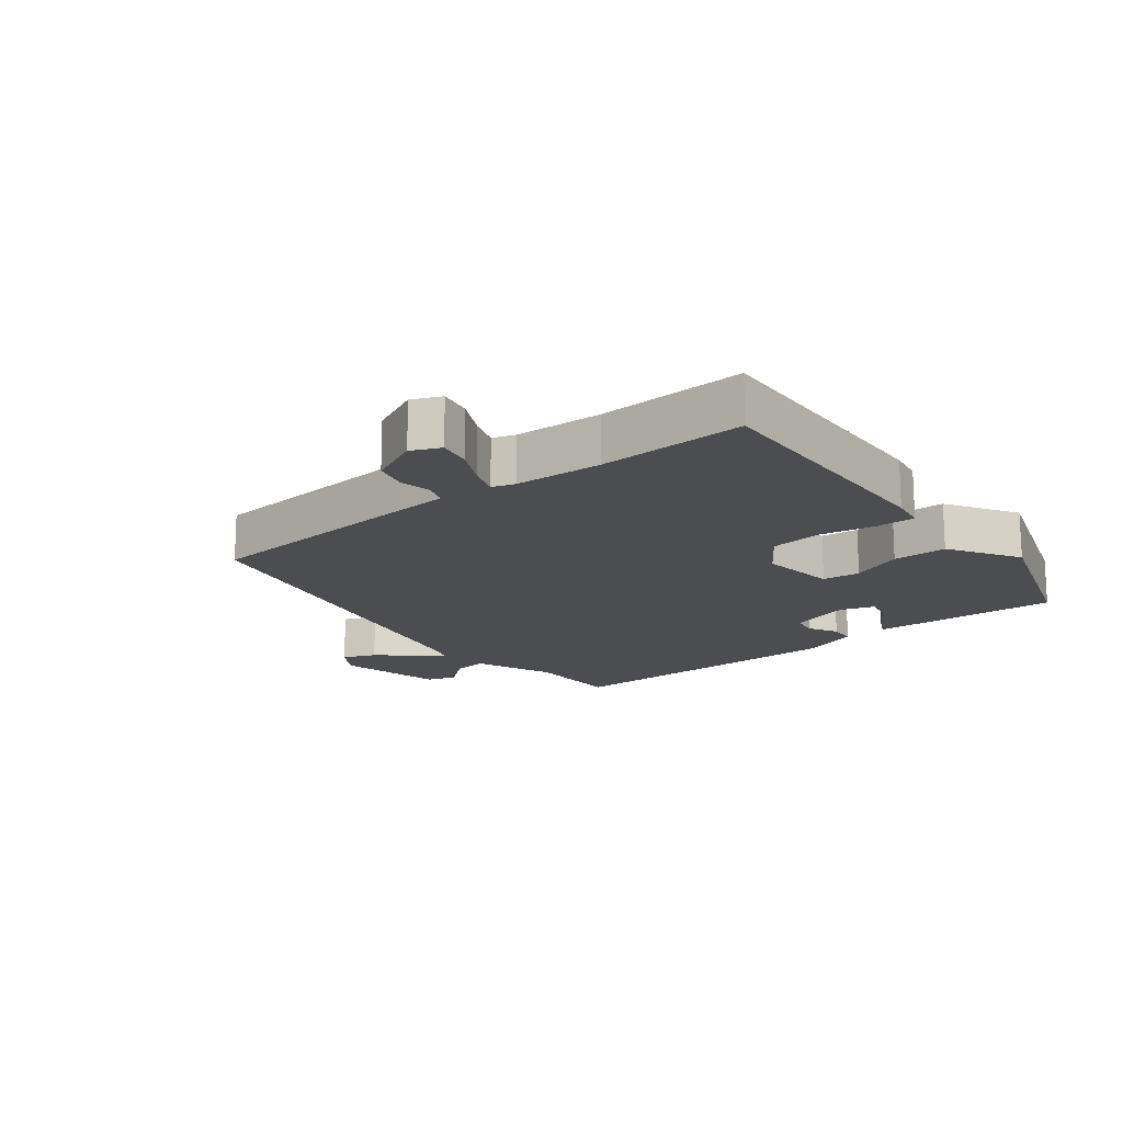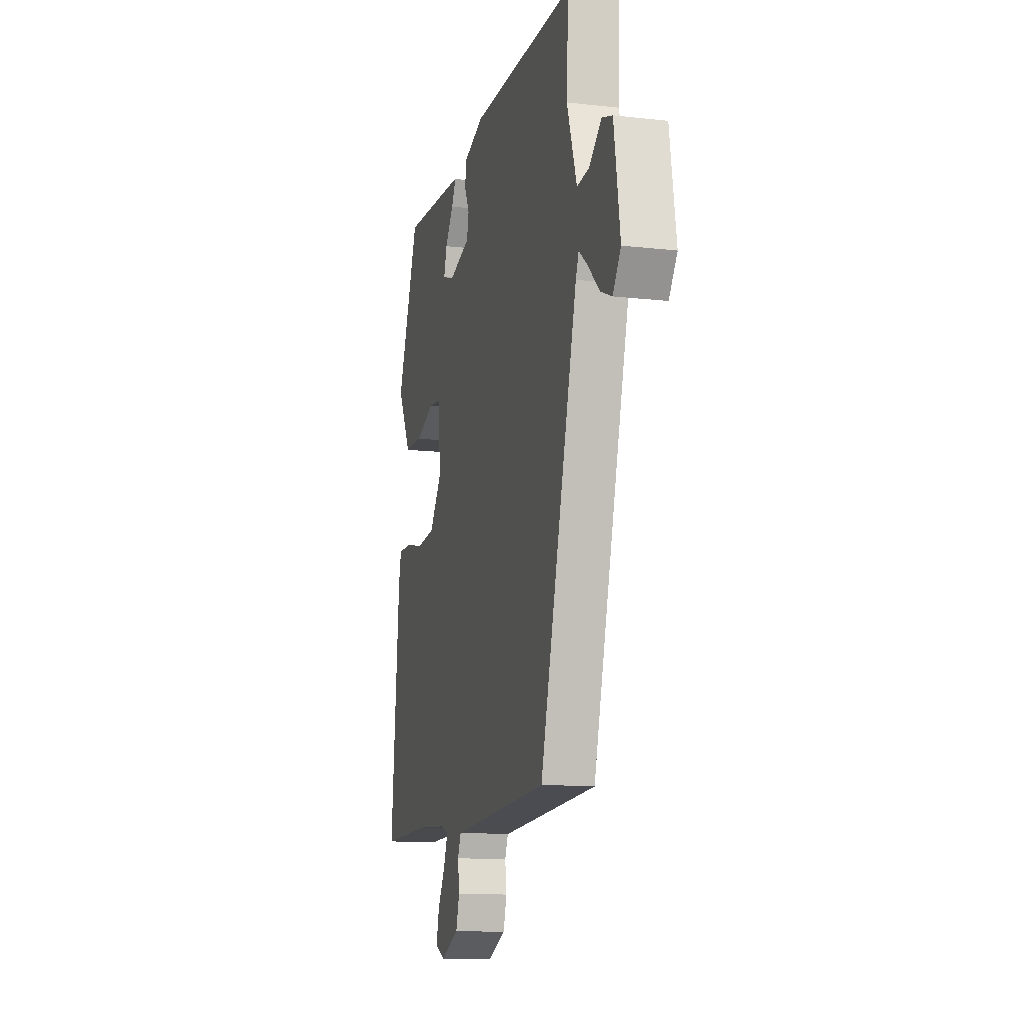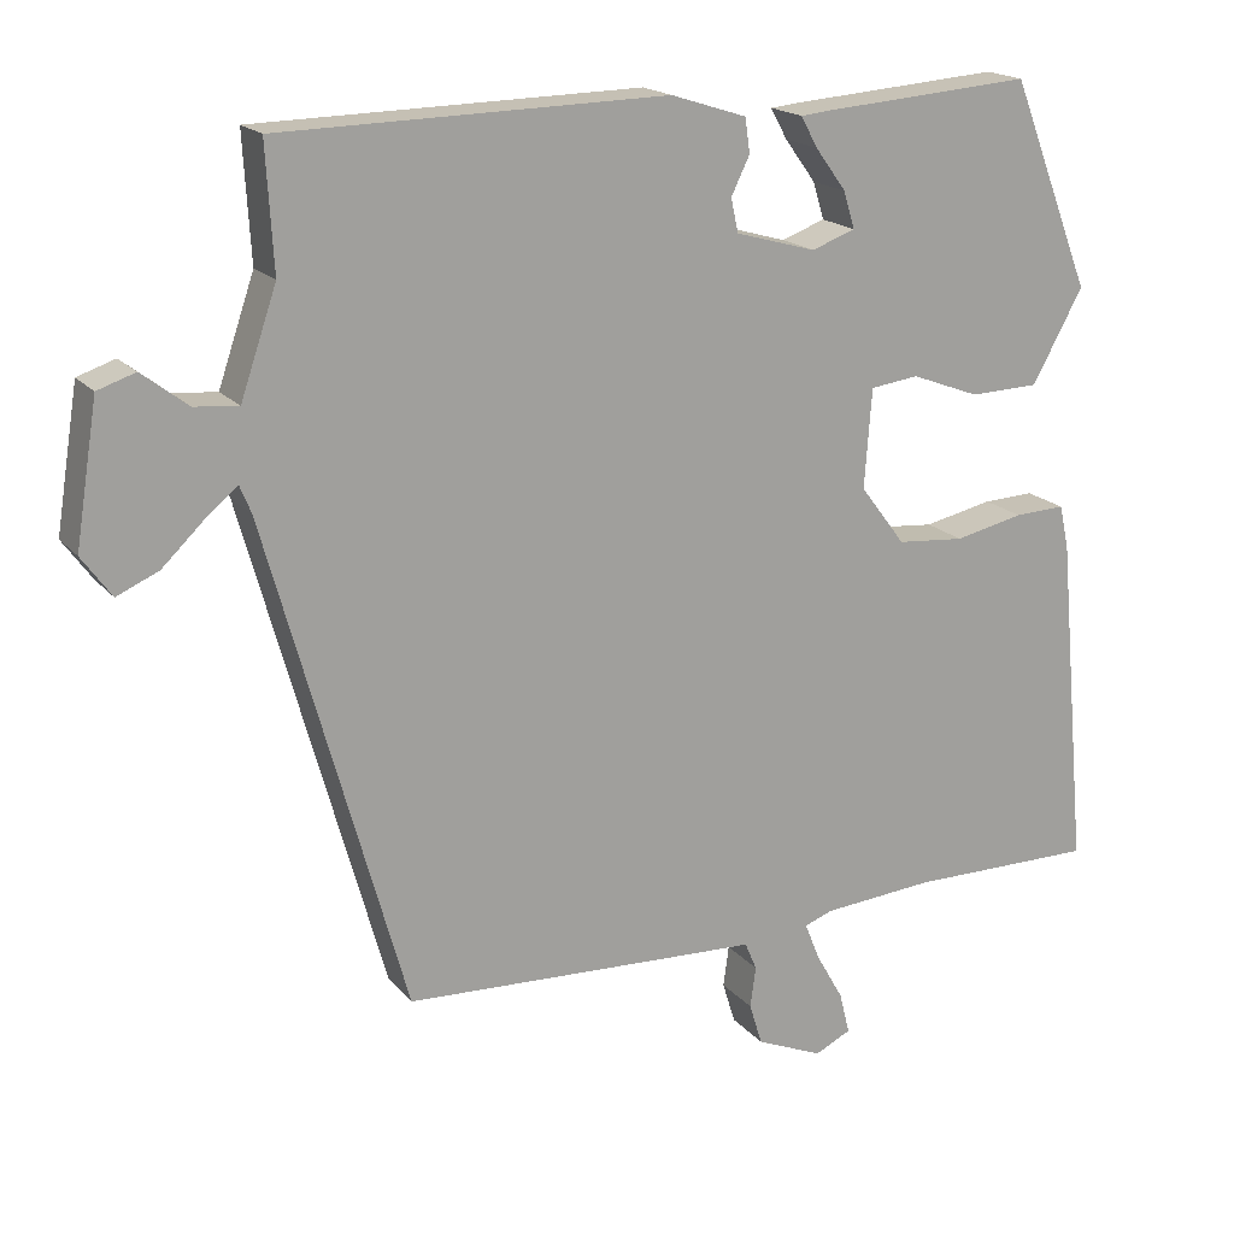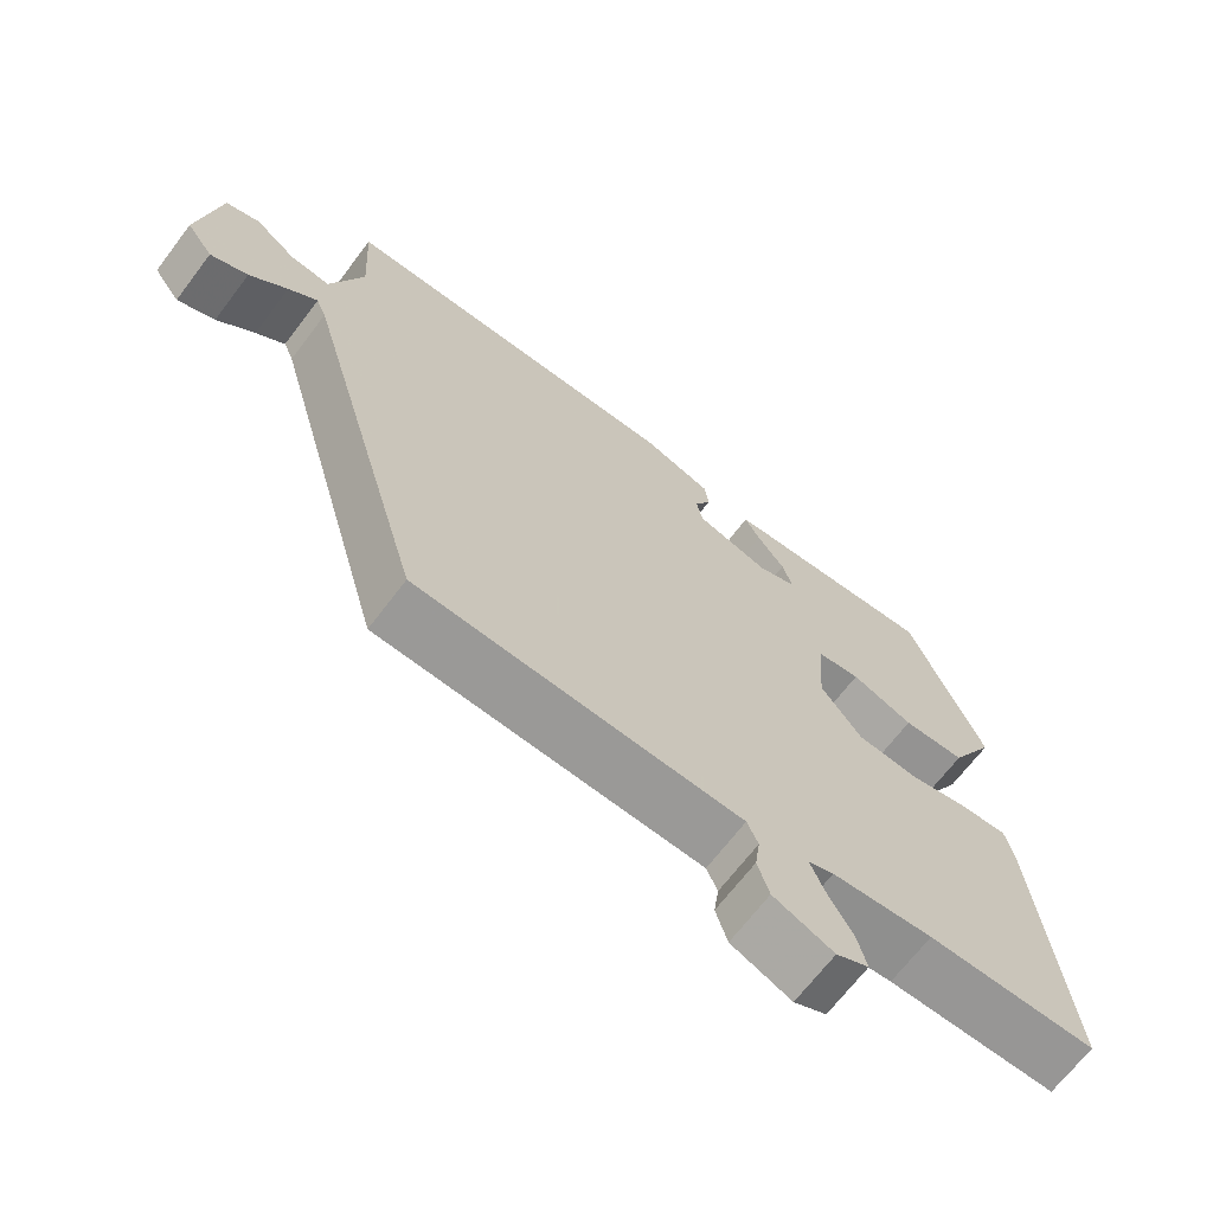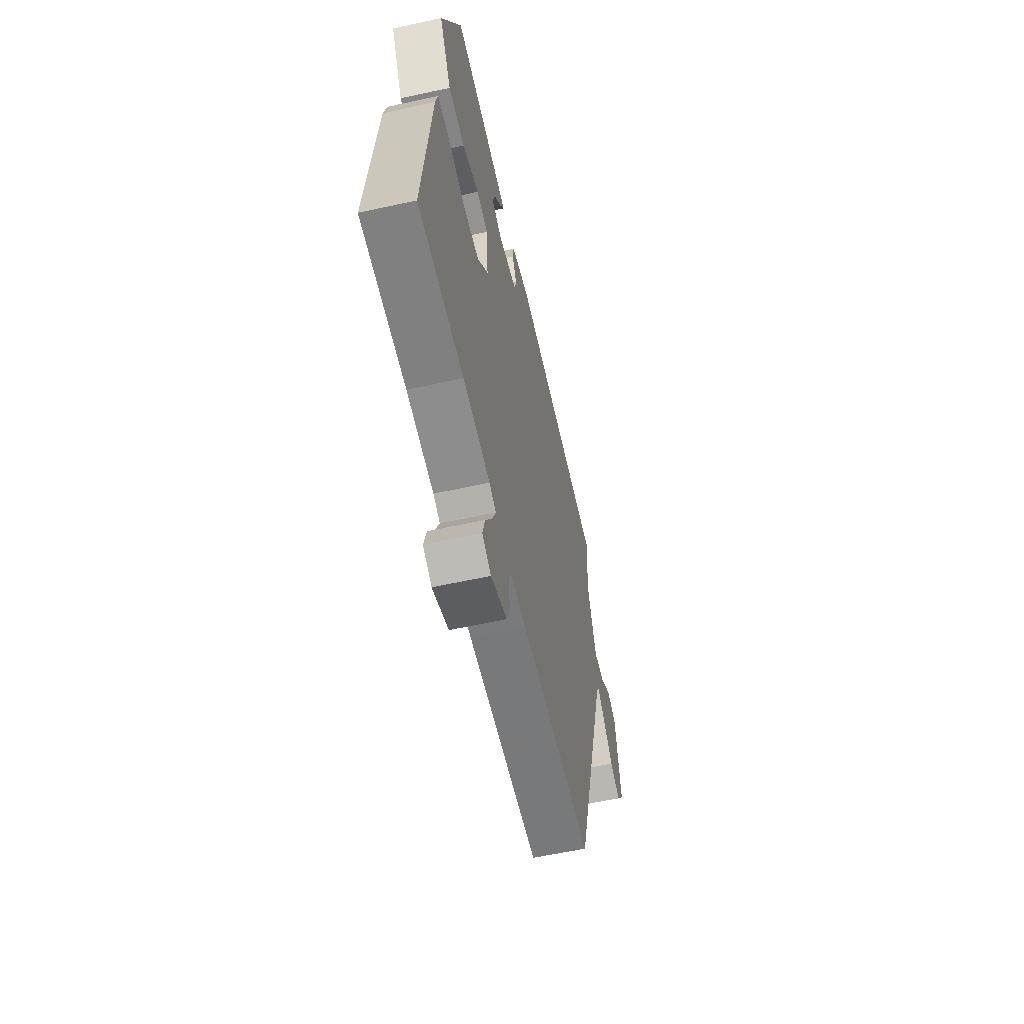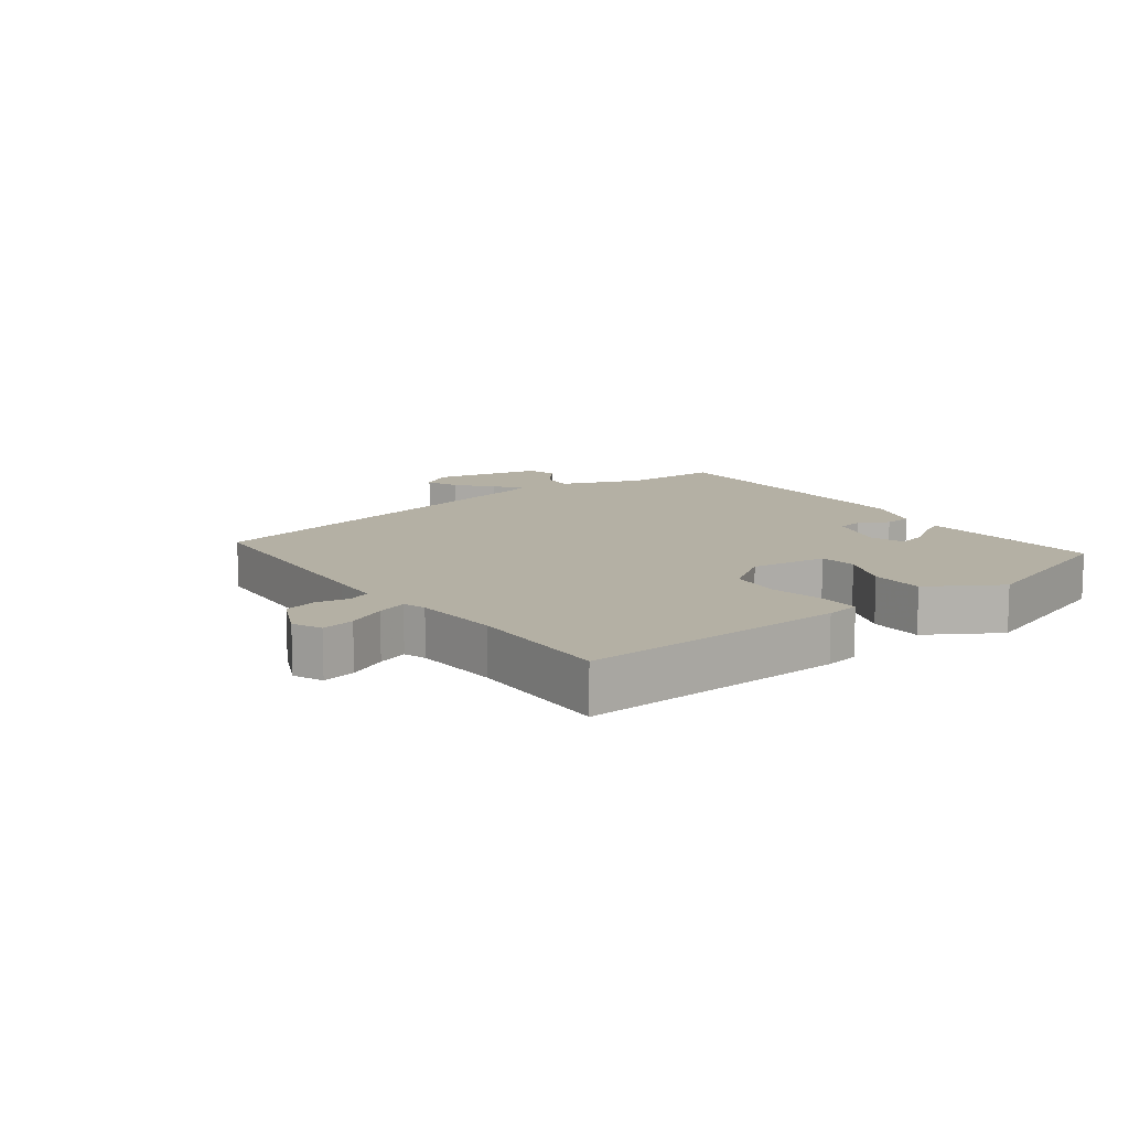
<metadata>
{"format":"obj","ext":"obj","renderer":"f3d","projection":"perspective","resolution":1024,"background":"white","views":[{"elev":-16.0,"azim":-139.1,"up":"+Y"},{"elev":-13.1,"azim":75.6,"up":"+Z"},{"elev":18.0,"azim":153.3,"up":"+Z"},{"elev":-67.9,"azim":142.8,"up":"+Z"},{"elev":-60.0,"azim":-77.4,"up":"+Z"},{"elev":11.4,"azim":-124.1,"up":"+Y"}]}
</metadata>
<code>
v -0.426 0.07 0.508
v -0.168 0.07 0.488
v -0.128 0.07 0.484
v -0.149 0.07 0.446
v -0.187 0.07 0.394
v -0.201 0.07 0.348
v -0.147 0.07 0.328
v -0.047 0.07 0.356
v -0.038 0.07 0.398
v -0.061 0.07 0.445
v -0.055 0.07 0.488
v 0.039 0.07 0.518
v 0.52 0.07 0.508
v 0.511 0.07 0.353
v 0.556 0.07 0.221
v 0.611 0.07 0.226
v 0.668 0.07 0.27
v 0.715 0.07 0.254
v 0.743 0.07 0.079
v 0.706 0.07 0.028
v 0.654 0.07 0.051
v 0.602 0.07 0.101
v 0.562 0.07 0.134
v 0.548 0.07 0.1
v 0.376 0.07 -0.515
v 0.009 0.07 -0.53
v -0.071 0.07 -0.533
v -0.086 0.07 -0.568
v -0.079 0.07 -0.619
v -0.095 0.07 -0.671
v -0.178 0.07 -0.706
v -0.223 0.07 -0.684
v -0.21 0.07 -0.632
v -0.176 0.07 -0.572
v -0.157 0.07 -0.525
v -0.192 0.07 -0.512
v -0.331 0.07 -0.5
v -0.564 0.07 -0.5
v -0.525 0.07 -0.081
v -0.513 0.07 -0.027
v -0.45 0.07 -0.03
v -0.364 0.07 -0.049
v -0.28 0.07 -0.042
v -0.224 0.07 0.032
v -0.233 0.07 0.155
v -0.293 0.07 0.163
v -0.378 0.07 0.131
v -0.464 0.07 0.134
v -0.527 0.07 0.249
v -0.426 0 0.508
v -0.168 0 0.488
v -0.128 0 0.484
v -0.149 0 0.446
v -0.187 0 0.394
v -0.201 0 0.348
v -0.147 0 0.328
v -0.047 0 0.356
v -0.038 0 0.398
v -0.061 0 0.445
v -0.055 0 0.488
v 0.039 0 0.518
v 0.52 0 0.508
v 0.511 0 0.353
v 0.556 0 0.221
v 0.611 0 0.226
v 0.668 0 0.27
v 0.715 0 0.254
v 0.743 0 0.079
v 0.706 0 0.028
v 0.654 0 0.051
v 0.602 0 0.101
v 0.562 0 0.134
v 0.548 0 0.1
v 0.376 0 -0.515
v 0.009 0 -0.53
v -0.071 0 -0.533
v -0.086 0 -0.568
v -0.079 0 -0.619
v -0.095 0 -0.671
v -0.178 0 -0.706
v -0.223 0 -0.684
v -0.21 0 -0.632
v -0.176 0 -0.572
v -0.157 0 -0.525
v -0.192 0 -0.512
v -0.331 0 -0.5
v -0.564 0 -0.5
v -0.525 0 -0.081
v -0.513 0 -0.027
v -0.45 0 -0.03
v -0.364 0 -0.049
v -0.28 0 -0.042
v -0.224 0 0.032
v -0.233 0 0.155
v -0.293 0 0.163
v -0.378 0 0.131
v -0.464 0 0.134
v -0.527 0 0.249
f 46 47 48 49
f 45 46 49 1
f 39 40 41 42
f 37 38 39 42
f 36 37 42 43
f 35 36 43 44
f 31 32 33 34
f 31 34 35
f 28 29 30 31
f 27 28 31 35
f 24 25 26 27
f 23 24 27 35
f 19 20 21 22
f 19 22 23
f 16 17 18 19
f 15 16 19 23
f 14 15 23 35
f 9 10 11 12
f 8 9 12 13
f 7 8 13 14
f 2 3 4 5
f 2 5 6
f 1 2 6
f 45 1 6
f 44 45 6 7
f 7 14 35 44
f 98 97 96 95
f 50 98 95 94
f 91 90 89 88
f 91 88 87 86
f 92 91 86 85
f 93 92 85 84
f 83 82 81 80
f 84 83 80
f 80 79 78 77
f 84 80 77 76
f 76 75 74 73
f 84 76 73 72
f 71 70 69 68
f 72 71 68
f 68 67 66 65
f 72 68 65 64
f 84 72 64 63
f 61 60 59 58
f 62 61 58 57
f 63 62 57 56
f 54 53 52 51
f 55 54 51
f 55 51 50
f 55 50 94
f 56 55 94 93
f 93 84 63 56
f 1 50 51 2
f 2 51 52 3
f 3 52 53 4
f 4 53 54 5
f 5 54 55 6
f 6 55 56 7
f 7 56 57 8
f 8 57 58 9
f 9 58 59 10
f 10 59 60 11
f 11 60 61 12
f 12 61 62 13
f 13 62 63 14
f 14 63 64 15
f 15 64 65 16
f 16 65 66 17
f 17 66 67 18
f 18 67 68 19
f 19 68 69 20
f 20 69 70 21
f 21 70 71 22
f 22 71 72 23
f 23 72 73 24
f 24 73 74 25
f 25 74 75 26
f 26 75 76 27
f 27 76 77 28
f 28 77 78 29
f 29 78 79 30
f 30 79 80 31
f 31 80 81 32
f 32 81 82 33
f 33 82 83 34
f 34 83 84 35
f 35 84 85 36
f 36 85 86 37
f 37 86 87 38
f 38 87 88 39
f 39 88 89 40
f 40 89 90 41
f 41 90 91 42
f 42 91 92 43
f 43 92 93 44
f 44 93 94 45
f 45 94 95 46
f 46 95 96 47
f 47 96 97 48
f 48 97 98 49
f 49 98 50 1

</code>
